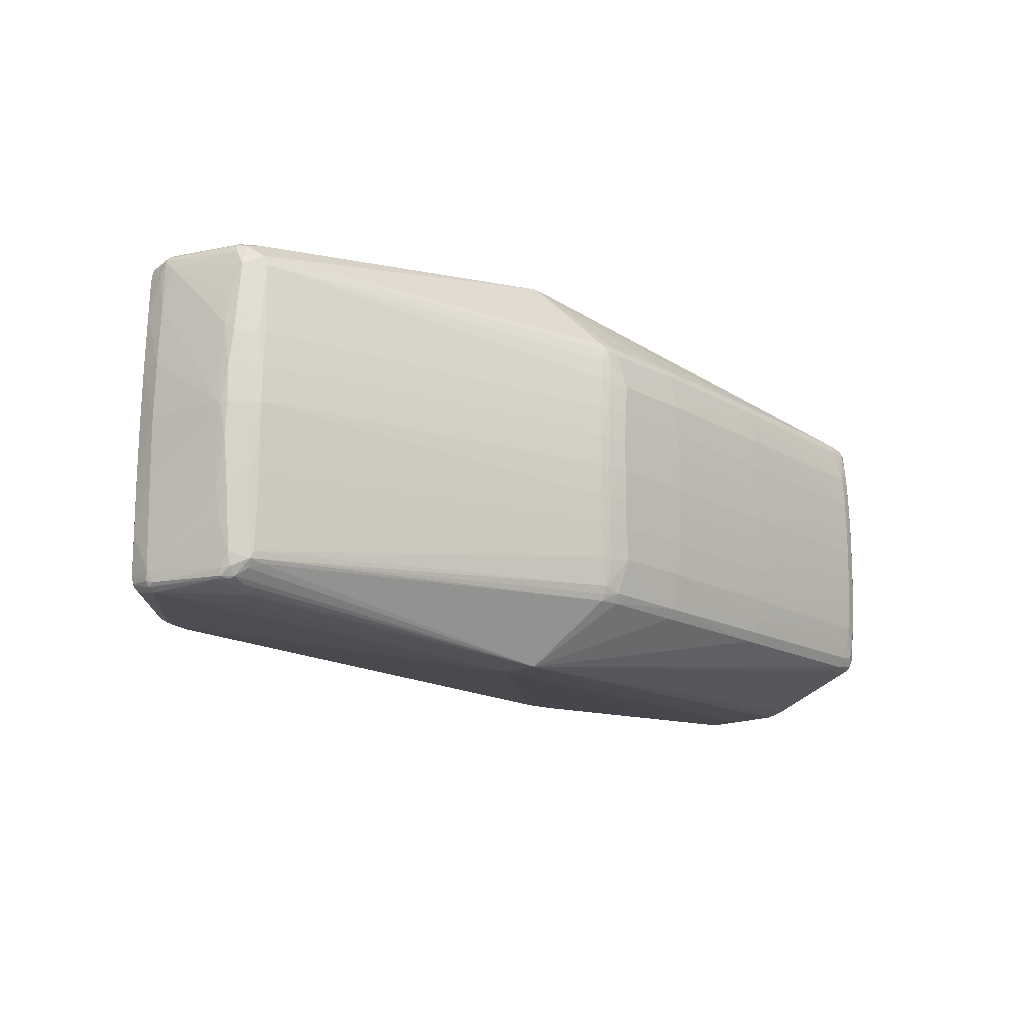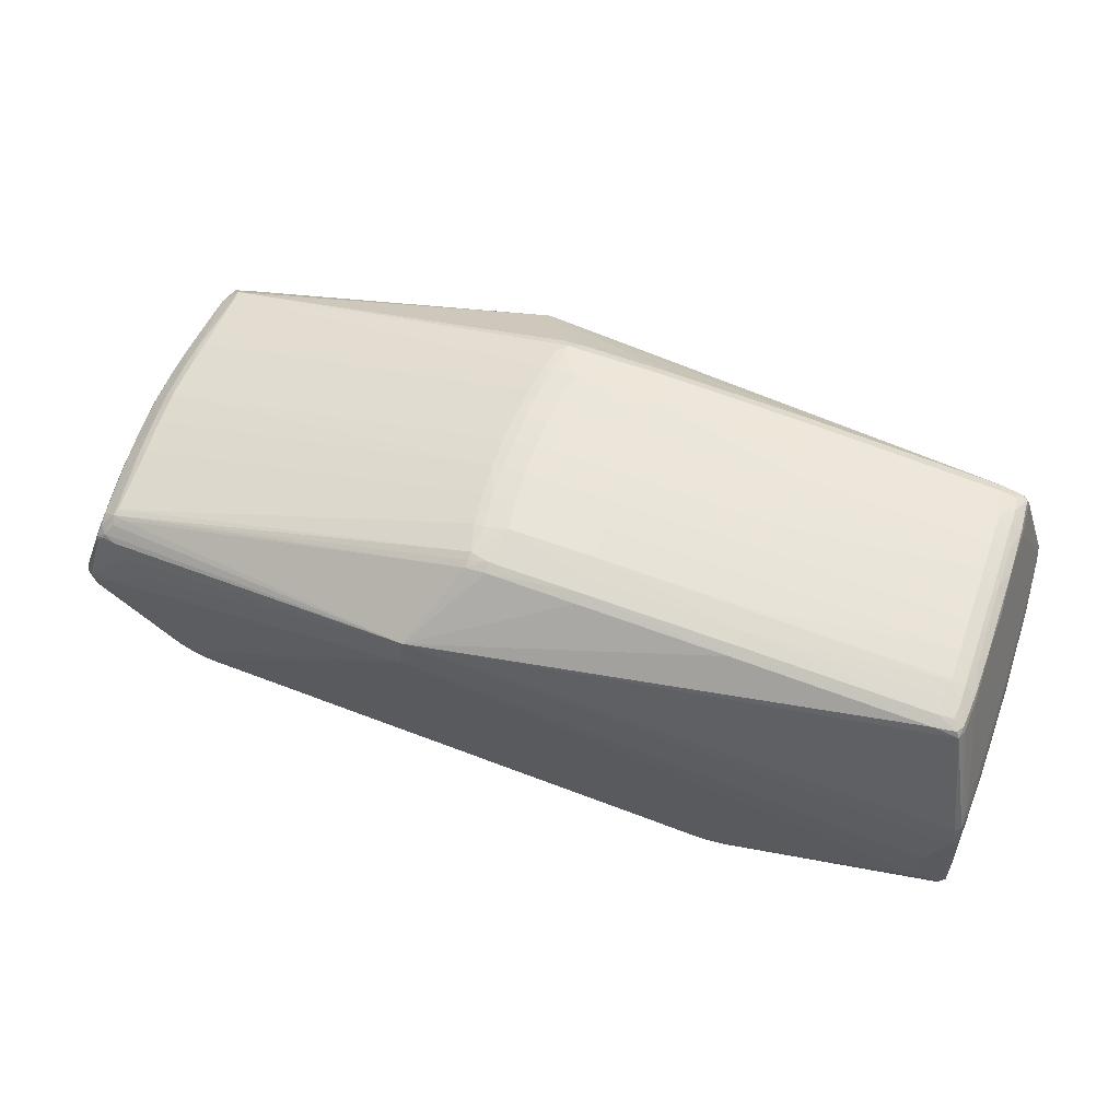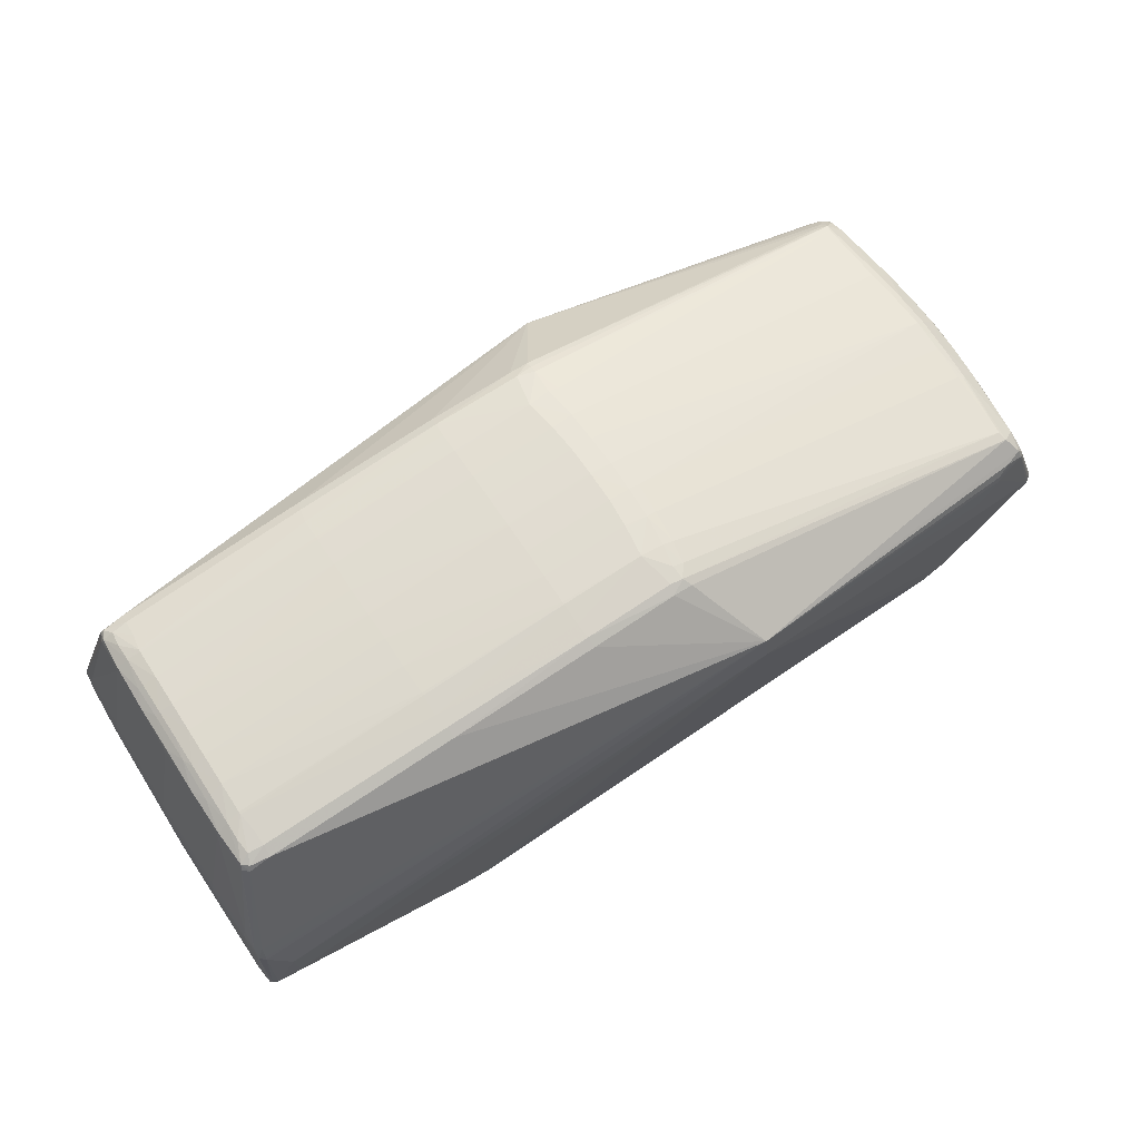
<metadata>
{"format":"obj","ext":"obj","renderer":"f3d","projection":"perspective","resolution":1024,"background":"white","views":[{"elev":-16.6,"azim":-44.4,"up":"+Y"},{"elev":58.0,"azim":19.6,"up":"+Z"},{"elev":66.7,"azim":146.8,"up":"+Z"}]}
</metadata>
<code>
v 0.4475 -0.1926 -0.07335
v -0.421 -0.1937 0.007262
v 0.4444 -0.1882 -0.1237
v -0.4431 -0.1907 0.03154
v 0.4695 -0.1884 -0.02994
v 0.4722 -0.1864 -0.1262
v 0.4691 -0.1872 -0.02417
v -0.4421 -0.1896 0.03886
v 0.4755 -0.1841 -0.02555
v -0.5018 -0.1853 -0.04456
v 0.4758 -0.1835 -0.02921
v -0.5017 -0.1851 -0.04029
v 0.4683 -0.1838 -0.007926
v 0.4781 -0.1816 -0.1268
v -0.4631 -0.1855 0.03665
v 0.4753 -0.1853 -0.1183
v 0.4711 -0.1801 -0.1427
v -0.4563 -0.1849 0.04553
v -0.4798 -0.1813 0.03523
v -0.4723 -0.1816 0.04351
v -0.5017 -0.1804 -0.06858
v -0.5083 -0.1806 -0.04393
v 0.4747 -0.1788 -0.008826
v -0.4702 -0.1793 0.04847
v 0.4706 -0.1731 -0.1492
v -0.4754 -0.1827 0.03545
v -0.5072 -0.1763 -0.07008
v 0.4722 -0.1738 0.003903
v -0.5112 -0.1748 -0.04393
v -0.5085 -0.1769 -0.03553
v -0.5094 -0.1728 -0.07023
v -0.482 -0.1719 0.04127
v -0.4617 -0.1713 0.05892
v -0.4809 -0.179 0.03879
v -0.4778 -0.1706 0.0494
v -0.4507 -0.1662 0.06575
v 0.4802 -0.1605 -0.1272
v 0.4723 -0.1609 -0.1494
v -0.5127 -0.1653 -0.0415
v 0.4778 -0.1619 -0.02723
v -0.5112 -0.1635 -0.07034
v 0.4764 -0.1616 -0.009476
v 0.4734 -0.1617 0.005726
v -0.4644 -0.163 0.06466
v -0.4617 -0.1559 0.06711
v -0.4808 -0.1561 0.05061
v -0.462 -0.1559 0.06697
v 0.05184 -0.1541 0.1576
v 0.2103 -0.1532 0.1454
v -0.0418 -0.1535 0.1627
v -0.06351 -0.1539 0.1618
v 0.4177 -0.151 0.1259
v 0.4433 -0.1506 0.1187
v -0.06284 -0.1467 0.1652
v 0.4399 -0.1477 0.1248
v 0.05263 -0.1441 0.1638
v -0.04401 -0.1435 0.1683
v 0.2137 -0.1426 0.1514
v 0.4473 -0.1408 0.1187
v 0.4176 -0.1399 0.1325
v 0.4449 -0.1393 0.1249
v 0.4339 -0.1381 0.1307
v -0.06293 -0.1382 0.1684
v 0.05418 -0.1282 0.1671
v 0.2173 -0.1272 0.1545
v -0.4881 -0.125 0.04308
v 0.3238 -0.1245 0.1448
v -0.5146 -0.1216 -0.0655
v 0.4181 -0.1222 0.1362
v 0.4355 -0.1219 0.1333
v -0.07147 -0.1075 0.1715
v -0.06031 -0.1097 0.1732
v 0.421 -0.1042 0.1396
v 0.4729 -0.1003 -0.1492
v 0.4729 -0.1003 -0.1492
v 0.2171 -0.1048 0.1588
v 0.4472 -0.1039 0.1274
v 0.05456 -0.1051 0.1718
v -0.03541 -0.1053 0.1762
v 0.4353 -0.1033 0.1358
v 0.05457 -0.1023 0.172
v 0.2175 -0.1018 0.159
v 0.421 -0.1011 0.14
v -0.4926 -0.09104 0.042
v -0.4887 -0.08144 0.05309
v -0.4728 -0.07565 0.06896
v -0.464 -0.08097 0.07358
v -0.0647 -0.07281 0.1759
v -0.03985 -0.07279 0.1783
v -0.07513 -0.07269 0.1738
v 0.4409 -0.07102 0.1343
v 0.4493 -0.1037 0.1218
v 0.4353 -0.07 0.1381
v -0.04014 -0.06997 0.1784
v 0.05465 -0.0697 0.1739
v 0.2174 -0.06919 0.1613
v 0.4211 -0.06849 0.1426
v -0.516 -0.0611 -0.06444
v -0.5166 -0.06038 -0.03968
v 0.4817 -0.05709 -0.1236
v -0.4749 -0.04206 0.07
v -0.4924 -0.04173 0.05217
v -0.4665 -0.0417 0.07552
v 0.05467 -0.03869 0.1751
v -0.04253 -0.03886 0.1797
v -0.07748 -0.03881 0.1754
v 0.4483 -0.05218 0.1294
v -0.06612 -0.03848 0.1773
v 0.4403 -0.03685 0.1364
v 0.4352 -0.03671 0.1398
v 0.4211 -0.03494 0.1443
v 0.2178 -0.03549 0.1627
v 0.4479 -0.003556 0.1308
v -0.4934 -0.004105 0.05296
v -0.4921 -0.004248 0.05509
v -0.5143 -0.002594 -0.06667
v -0.5174 -0.002951 -0.03937
v -0.4972 -0.003998 0.04427
v -0.4962 -0.004035 0.04729
v -0.4761 -0.004309 0.07114
v -0.4677 -0.004469 0.07705
v -0.5142 -0.04275 -0.06711
v -0.5162 -0.002628 -0.06419
v -0.07849 -0.004991 0.1761
v -0.0671 -0.004997 0.178
v -0.04285 -0.006073 0.1808
v 0.05467 -0.005846 0.1761
v 0.2173 -0.005406 0.1635
v 0.421 -0.002668 0.145
v 0.435 -0.003661 0.1405
v 0.421 -0.004817 0.145
v 0.4501 -0.003439 0.1254
v 0.4737 0.0001364 -0.1483
v 0.4826 -0.0001261 -0.1267
v -0.04285 -0.003911 0.1808
v 0.05467 -0.003686 0.1761
v 0.2172 -0.003251 0.1636
v 0.2165 0.02685 0.1636
v 0.421 0.02747 0.1451
v 0.4351 0.0294 0.1406
v 0.4399 0.01858 0.1376
v -0.06624 0.0285 0.1782
v 0.4482 0.04528 0.1306
v -0.0776 0.02884 0.1763
v -0.04265 0.0289 0.1806
v 0.05456 0.02917 0.176
v -0.4667 0.03261 0.07648
v -0.4925 0.03353 0.05314
v -0.4751 0.03346 0.07098
v 0.4815 0.05673 -0.1221
v -0.5168 0.05447 -0.0382
v -0.5162 0.05583 -0.06293
v -0.5142 0.0559 -0.06576
v 0.4209 0.06105 0.1443
v 0.2166 0.06057 0.163
v 0.05443 0.0602 0.1756
v -0.04036 0.06003 0.1801
v 0.4351 0.06272 0.1398
v 0.4494 0.06352 0.1246
v 0.4407 0.06385 0.1361
v -0.07536 0.06275 0.1756
v 0.05441 0.06305 0.1755
v -0.04008 0.06286 0.18
v -0.06493 0.06286 0.1776
v -0.4729 0.07154 0.07072
v -0.4641 0.07228 0.07557
v -0.489 0.07321 0.05509
v -0.4693 0.07719 0.07263
v 0.4207 0.09373 0.1425
v 0.2156 0.09322 0.1617
v 0.05424 0.09281 0.1746
v 0.435 0.09605 0.1384
v 0.4489 0.09657 0.1245
v -0.03576 0.09544 0.1788
v 0.05422 0.09568 0.1744
v 0.4469 0.09696 0.13
v 0.4726 0.1006 -0.1466
v 0.2159 0.09619 0.1615
v 0.4206 0.09685 0.1422
v -0.06113 0.09611 0.1761
v 0.4806 0.1018 -0.1246
v -0.07182 0.09762 0.1742
v -0.5146 0.115 -0.03778
v 0.4351 0.1147 0.1364
v 0.4177 0.1149 0.1393
v -0.515 0.1164 -0.06243
v 0.3234 0.1167 0.1479
v -0.489 0.1144 0.04583
v 0.2164 0.1187 0.1577
v 0.05376 0.1188 0.1703
v -0.05681 0.1201 0.1738
v -0.06773 0.1218 0.1719
v -0.493 0.08311 0.04425
v 0.4334 0.1309 0.1342
v 0.4443 0.1348 0.1283
v 0.4171 0.1327 0.136
v 0.323 0.1334 0.1448
v 0.4465 0.1382 0.1221
v -0.04448 0.1338 0.1719
v 0.2129 0.1342 0.155
v 0.05216 0.1348 0.1674
v -0.05819 0.1354 0.1711
v 0.4376 0.141 0.1285
v -0.06344 0.1441 0.1658
v 0.4401 0.144 0.1227
v 0.4172 0.1439 0.1297
v -0.0423 0.1439 0.1666
v 0.2118 0.145 0.1491
v 0.05133 0.145 0.1614
v -0.4816 0.1485 0.05437
v -0.4622 0.1475 0.07101
v -0.4647 0.1573 0.06799
v -0.5121 0.1558 -0.06529
v -0.5131 0.1561 -0.04597
v 0.4759 0.1582 -0.005344
v 0.4796 0.1603 -0.1229
v 0.4718 0.1611 -0.1452
v -0.5102 0.1605 -0.02946
v -0.4816 0.1705 0.04301
v -0.4826 0.1639 0.04561
v -0.51 0.1677 -0.06564
v 0.4716 0.1701 0.008272
v 0.4663 0.1752 -0.1446
v -0.5118 0.1689 -0.03949
v -0.5084 0.1705 -0.02951
v -0.5078 0.1715 -0.06387
v -0.4803 0.1735 0.03996
v 0.4712 0.1801 -0.1381
v 0.4741 0.1754 -0.004251
v -0.5089 0.1749 -0.03872
v -0.5023 0.1753 -0.06398
v -0.4772 0.1747 0.04248
v -0.4754 0.1704 0.05196
v 0.4749 0.1812 -0.02078
v -0.4569 0.1769 0.0503
v 0.4676 0.1803 -0.003244
v 0.4773 0.1822 -0.1221
v 0.4748 0.1846 -0.1135
v -0.5027 0.1772 -0.03013
v 0.4752 0.1807 -0.02449
v -0.5025 0.1795 -0.03985
v 0.4733 0.1832 -0.04589
v 0.4684 0.1842 -0.01935
v -0.4427 0.1819 0.04366
v 0.4696 0.1862 -0.1213
v 0.4689 0.1854 -0.02516
v -0.4438 0.1832 0.03638
v 0.4438 0.1877 -0.1189
v -0.4175 0.1871 0.01538
v 0.4468 0.1907 -0.0684
v 0.4732 -0.1627 0.005956
v 0.4739 -0.1616 0.003603
v 0.4801 -0.104 -0.02375
v 0.4787 -0.1032 -0.008705
v 0.4762 -0.103 0.004292
v 0.4813 -0.001476 -0.02252
v 0.48 -0.001676 -0.007238
v 0.4776 -0.001848 0.005817
v 0.4784 0.09974 -0.005983
v 0.4758 0.09833 0.007003
v 0.4798 0.1009 -0.02108
v 0.4733 0.1579 0.007731
v 0.4768 0.1587 -0.02058
v 0.4727 0.1589 0.01011
v -0.108 0.2158 0.1058
v -0.112 0.217 0.06673
v -0.1113 -0.2242 0.06103
v -0.1071 -0.224 0.1002
v 0.2069 -0.1807 -0.2211
v 0.241 -0.1806 -0.2166
v 0.2178 -0.1768 -0.2298
v 0.2364 -0.1768 -0.2271
v 0.2101 -0.1652 -0.2316
v 0.2237 -0.1651 -0.2316
v 0.2372 -0.1651 -0.2293
v 0.2303 -0.1457 -0.2307
v 0.2091 0.1666 -0.2272
v 0.2228 0.1667 -0.2274
v 0.2363 0.1667 -0.2251
v 0.2019 0.1782 -0.2238
v 0.2228 0.1782 -0.2248
v 0.2413 0.1783 -0.2212
v 0.2086 0.1818 -0.2162
v 0.2432 0.1818 -0.2112
v -0.3948 0.1454 -0.1678
v -0.413 0.1647 -0.1578
v -0.4233 0.1646 -0.1489
v -0.375 0.1649 -0.172
v -0.3884 0.1649 -0.1695
v -0.4012 0.1648 -0.1647
v -0.4069 0.1764 -0.159
v -0.4215 0.1762 -0.1472
v -0.3822 0.1765 -0.1686
v -0.4063 0.1799 -0.1484
v -0.424 0.1797 -0.1308
v -0.3817 0.1801 -0.1605
v -0.4251 -0.1829 -0.1338
v -0.3998 -0.1825 -0.1571
v -0.3778 -0.1824 -0.1648
v -0.4154 -0.1788 -0.1571
v -0.3994 -0.1787 -0.167
v -0.387 -0.1786 -0.1716
v -0.374 -0.1785 -0.174
v -0.4225 -0.1672 -0.1534
v -0.4121 -0.1671 -0.1623
v -0.4003 -0.167 -0.1692
v -0.3875 -0.1669 -0.1739
v -0.3741 -0.1669 -0.1763
v -0.4178 -0.1478 -0.1578
v 0.4769 0.1602 -0.02548
f 267 299 269
f 271 269 303
f 303 269 299
f 267 10 297
f 267 1 268
f 266 284 283
f 283 296 266
f 3 1 267
f 31 304 300
f 298 297 300
f 300 301 298
f 298 299 267
f 267 297 298
f 117 123 98
f 98 99 117
f 68 99 98
f 211 202 212
f 165 211 212
f 2 10 267
f 267 268 2
f 244 265 247
f 241 232 247
f 247 232 244
f 270 269 271
f 267 269 270
f 270 3 267
f 302 303 299
f 299 298 302
f 302 298 301
f 305 301 300
f 300 304 305
f 294 241 266
f 294 295 241
f 266 296 294
f 241 295 231
f 266 265 250
f 293 296 280
f 296 283 280
f 38 14 25
f 37 14 38
f 134 37 38
f 228 237 217
f 217 237 216
f 271 303 273
f 5 268 1
f 25 14 17
f 100 37 134
f 261 256 134
f 257 256 261
f 253 256 257
f 37 100 253
f 134 256 253
f 253 100 134
f 56 49 58
f 300 297 21
f 21 297 10
f 68 98 41
f 304 31 41
f 8 268 18
f 39 99 68
f 68 41 39
f 235 265 244
f 244 232 235
f 168 165 147
f 211 165 168
f 149 121 147
f 147 165 149
f 56 57 50
f 79 57 56
f 89 79 95
f 95 79 81
f 88 79 89
f 87 90 103
f 4 268 8
f 4 2 268
f 10 2 4
f 265 209 208
f 208 209 201
f 201 200 208
f 207 209 265
f 201 209 207
f 249 265 266
f 249 247 265
f 266 241 249
f 241 247 249
f 199 174 201
f 201 207 199
f 199 207 202
f 291 296 293
f 291 294 296
f 309 305 304
f 116 287 309
f 152 123 117
f 221 287 213
f 213 152 186
f 241 231 226
f 295 294 292
f 292 231 295
f 294 291 292
f 292 226 231
f 221 226 292
f 292 287 221
f 151 183 186
f 151 152 117
f 186 152 151
f 246 250 265
f 181 216 134
f 134 217 181
f 181 217 216
f 134 133 177
f 177 217 134
f 228 217 223
f 6 17 14
f 1 3 6
f 3 270 6
f 270 17 6
f 6 5 1
f 134 216 150
f 150 261 134
f 216 261 150
f 216 237 240
f 42 253 254
f 254 253 257
f 37 253 40
f 40 253 42
f 42 9 40
f 258 254 257
f 255 254 258
f 257 261 259
f 259 258 257
f 82 83 97
f 255 258 92
f 92 258 132
f 132 107 92
f 56 58 65
f 60 65 58
f 27 21 10
f 27 31 300
f 300 21 27
f 122 41 98
f 122 123 116
f 122 98 123
f 116 309 122
f 304 41 122
f 122 309 304
f 99 39 118
f 117 99 118
f 118 151 117
f 183 151 118
f 210 165 212
f 239 232 241
f 202 211 192
f 211 182 192
f 166 182 211
f 166 168 147
f 211 168 166
f 163 174 164
f 121 149 120
f 127 112 128
f 48 49 56
f 56 50 48
f 268 49 48
f 48 50 268
f 87 103 86
f 81 79 78
f 82 81 78
f 104 112 127
f 104 95 112
f 96 81 82
f 96 95 81
f 112 95 96
f 82 97 96
f 90 88 106
f 124 121 106
f 121 103 106
f 106 103 90
f 178 175 170
f 196 200 189
f 189 178 179
f 175 178 189
f 189 200 201
f 197 200 196
f 196 208 197
f 197 208 200
f 202 207 204
f 204 207 265
f 212 202 204
f 204 265 212
f 201 174 190
f 174 175 190
f 190 189 201
f 175 189 190
f 155 154 170
f 155 138 139
f 139 154 155
f 156 174 163
f 145 146 156
f 138 155 156
f 156 146 138
f 126 104 127
f 306 302 301
f 301 305 306
f 293 288 289
f 285 306 290
f 290 289 285
f 290 306 305
f 290 291 293
f 293 289 290
f 286 309 287
f 305 309 286
f 286 290 305
f 291 290 286
f 287 292 286
f 286 292 291
f 186 183 214
f 214 213 186
f 153 287 116
f 153 213 287
f 152 213 153
f 116 123 153
f 123 152 153
f 183 118 218
f 188 210 218
f 243 265 236
f 243 246 265
f 248 284 266
f 266 250 248
f 134 38 74
f 74 133 134
f 74 75 133
f 279 177 133
f 217 177 279
f 279 223 217
f 14 9 16
f 16 6 14
f 16 9 5
f 5 6 16
f 310 261 216
f 216 240 310
f 242 238 246
f 11 9 14
f 11 40 9
f 11 14 37
f 37 40 11
f 140 154 139
f 141 160 140
f 140 139 129
f 111 97 110
f 111 128 112
f 112 96 111
f 111 96 97
f 109 141 110
f 43 92 59
f 255 92 43
f 5 9 7
f 268 5 7
f 65 60 69
f 69 60 62
f 8 18 15
f 15 4 8
f 18 20 15
f 15 20 26
f 30 32 39
f 167 149 165
f 165 210 167
f 180 192 182
f 180 164 174
f 182 164 180
f 163 164 157
f 157 164 145
f 157 156 163
f 145 156 157
f 161 166 147
f 182 166 161
f 161 164 182
f 127 128 137
f 139 138 137
f 129 139 137
f 137 128 129
f 121 120 101
f 101 103 121
f 101 86 103
f 79 88 72
f 56 65 64
f 65 78 64
f 64 79 56
f 64 78 79
f 82 78 76
f 76 78 65
f 76 83 82
f 184 194 179
f 206 208 196
f 265 208 206
f 169 154 172
f 172 184 169
f 169 184 179
f 170 154 169
f 169 178 170
f 179 178 169
f 185 194 196
f 179 194 185
f 171 175 174
f 170 175 171
f 171 155 170
f 104 126 105
f 95 104 105
f 135 146 145
f 302 306 307
f 303 302 307
f 307 289 288
f 307 306 285
f 285 289 307
f 230 226 221
f 241 226 230
f 230 239 241
f 225 219 230
f 193 218 118
f 188 218 193
f 193 210 188
f 193 167 210
f 245 248 250
f 250 246 245
f 246 238 245
f 245 237 228
f 245 238 237
f 245 228 284
f 284 248 245
f 133 75 275
f 275 279 133
f 275 74 38
f 75 74 275
f 275 38 25
f 223 279 282
f 284 228 282
f 228 223 282
f 261 310 263
f 263 310 240
f 132 258 159
f 141 109 113
f 113 109 107
f 172 154 158
f 154 140 158
f 158 160 172
f 158 140 160
f 110 141 130
f 141 140 130
f 130 140 129
f 131 111 110
f 131 130 129
f 110 130 131
f 129 128 131
f 128 111 131
f 62 60 55
f 107 109 91
f 91 109 110
f 77 92 107
f 107 91 77
f 59 92 77
f 80 97 83
f 83 70 80
f 80 77 91
f 59 28 251
f 251 43 59
f 255 43 252
f 42 254 252
f 252 254 255
f 23 9 42
f 23 28 59
f 59 53 23
f 42 252 23
f 23 251 28
f 43 251 23
f 23 252 43
f 83 76 73
f 73 76 65
f 73 69 62
f 62 70 73
f 73 70 83
f 24 20 18
f 24 18 268
f 268 33 24
f 33 44 24
f 24 44 35
f 32 30 34
f 35 32 34
f 34 24 35
f 20 24 34
f 29 30 39
f 29 41 31
f 29 39 41
f 84 118 39
f 84 102 118
f 115 101 120
f 102 101 115
f 115 120 149
f 220 219 225
f 225 218 220
f 220 218 210
f 232 219 233
f 233 235 232
f 219 220 233
f 212 265 233
f 265 235 233
f 233 210 212
f 233 220 210
f 202 192 191
f 192 180 191
f 191 180 174
f 191 199 202
f 174 199 191
f 71 88 90
f 71 72 88
f 71 90 87
f 87 45 71
f 47 44 45
f 86 44 47
f 47 45 87
f 87 86 47
f 45 44 63
f 72 71 63
f 63 71 45
f 57 79 63
f 79 72 63
f 268 50 51
f 51 50 57
f 172 160 176
f 196 194 203
f 203 206 196
f 187 189 179
f 179 185 187
f 196 189 187
f 187 185 196
f 174 156 162
f 162 171 174
f 162 156 155
f 155 171 162
f 94 88 89
f 94 105 88
f 89 95 94
f 95 105 94
f 108 106 88
f 88 105 108
f 108 105 126
f 124 106 108
f 146 135 136
f 138 146 136
f 136 126 127
f 136 135 126
f 127 137 136
f 136 137 138
f 145 164 142
f 142 135 145
f 308 307 288
f 308 273 303
f 303 307 308
f 224 214 183
f 183 218 224
f 224 230 221
f 224 218 225
f 225 230 224
f 221 213 224
f 213 214 224
f 227 219 232
f 227 230 219
f 232 239 227
f 239 230 227
f 272 275 25
f 25 17 272
f 272 270 271
f 272 17 270
f 277 278 273
f 277 308 288
f 273 308 277
f 277 288 293
f 293 280 277
f 279 275 276
f 276 278 279
f 279 278 281
f 281 282 279
f 281 277 280
f 278 277 281
f 281 280 283
f 281 283 284
f 284 282 281
f 264 222 198
f 215 262 259
f 215 259 261
f 261 263 215
f 215 263 240
f 259 262 260
f 258 259 260
f 52 55 60
f 52 49 268
f 52 58 49
f 52 60 58
f 268 53 52
f 53 55 52
f 61 80 70
f 77 80 61
f 59 77 61
f 61 70 62
f 62 55 61
f 61 53 59
f 61 55 53
f 93 91 110
f 93 80 91
f 110 97 93
f 97 80 93
f 13 23 53
f 268 7 13
f 13 53 268
f 13 7 9
f 9 23 13
f 65 69 67
f 67 73 65
f 69 73 67
f 12 15 26
f 10 4 12
f 4 15 12
f 39 32 66
f 66 84 39
f 149 167 148
f 148 115 149
f 148 193 118
f 167 193 148
f 268 51 36
f 36 51 44
f 36 33 268
f 36 44 33
f 54 63 44
f 44 51 54
f 57 63 54
f 54 51 57
f 132 159 143
f 143 107 132
f 143 113 107
f 141 113 143
f 143 160 141
f 143 176 160
f 195 203 194
f 194 184 195
f 195 176 198
f 195 184 172
f 172 176 195
f 205 195 198
f 203 195 205
f 206 203 205
f 236 265 205
f 265 206 205
f 164 161 144
f 144 142 164
f 124 142 144
f 144 121 124
f 147 121 144
f 144 161 147
f 126 135 125
f 135 142 125
f 125 108 126
f 124 108 125
f 125 142 124
f 273 278 274
f 278 276 274
f 274 276 275
f 271 273 274
f 274 272 271
f 275 272 274
f 262 264 173
f 173 260 262
f 198 176 173
f 173 264 198
f 173 143 159
f 176 143 173
f 173 159 258
f 258 260 173
f 234 215 240
f 234 243 236
f 246 243 234
f 234 242 246
f 238 242 234
f 237 238 234
f 234 240 237
f 262 215 229
f 222 264 229
f 229 264 262
f 215 234 229
f 229 234 236
f 198 222 229
f 236 205 229
f 229 205 198
f 19 12 26
f 26 20 19
f 20 34 19
f 30 29 22
f 12 19 22
f 10 12 22
f 22 34 30
f 22 19 34
f 22 27 10
f 31 27 22
f 22 29 31
f 102 84 85
f 84 66 85
f 86 101 85
f 85 101 102
f 119 148 118
f 118 102 119
f 46 85 66
f 46 32 35
f 46 66 32
f 35 44 46
f 46 44 86
f 86 85 46
f 115 148 114
f 148 119 114
f 102 115 114
f 114 119 102

</code>
